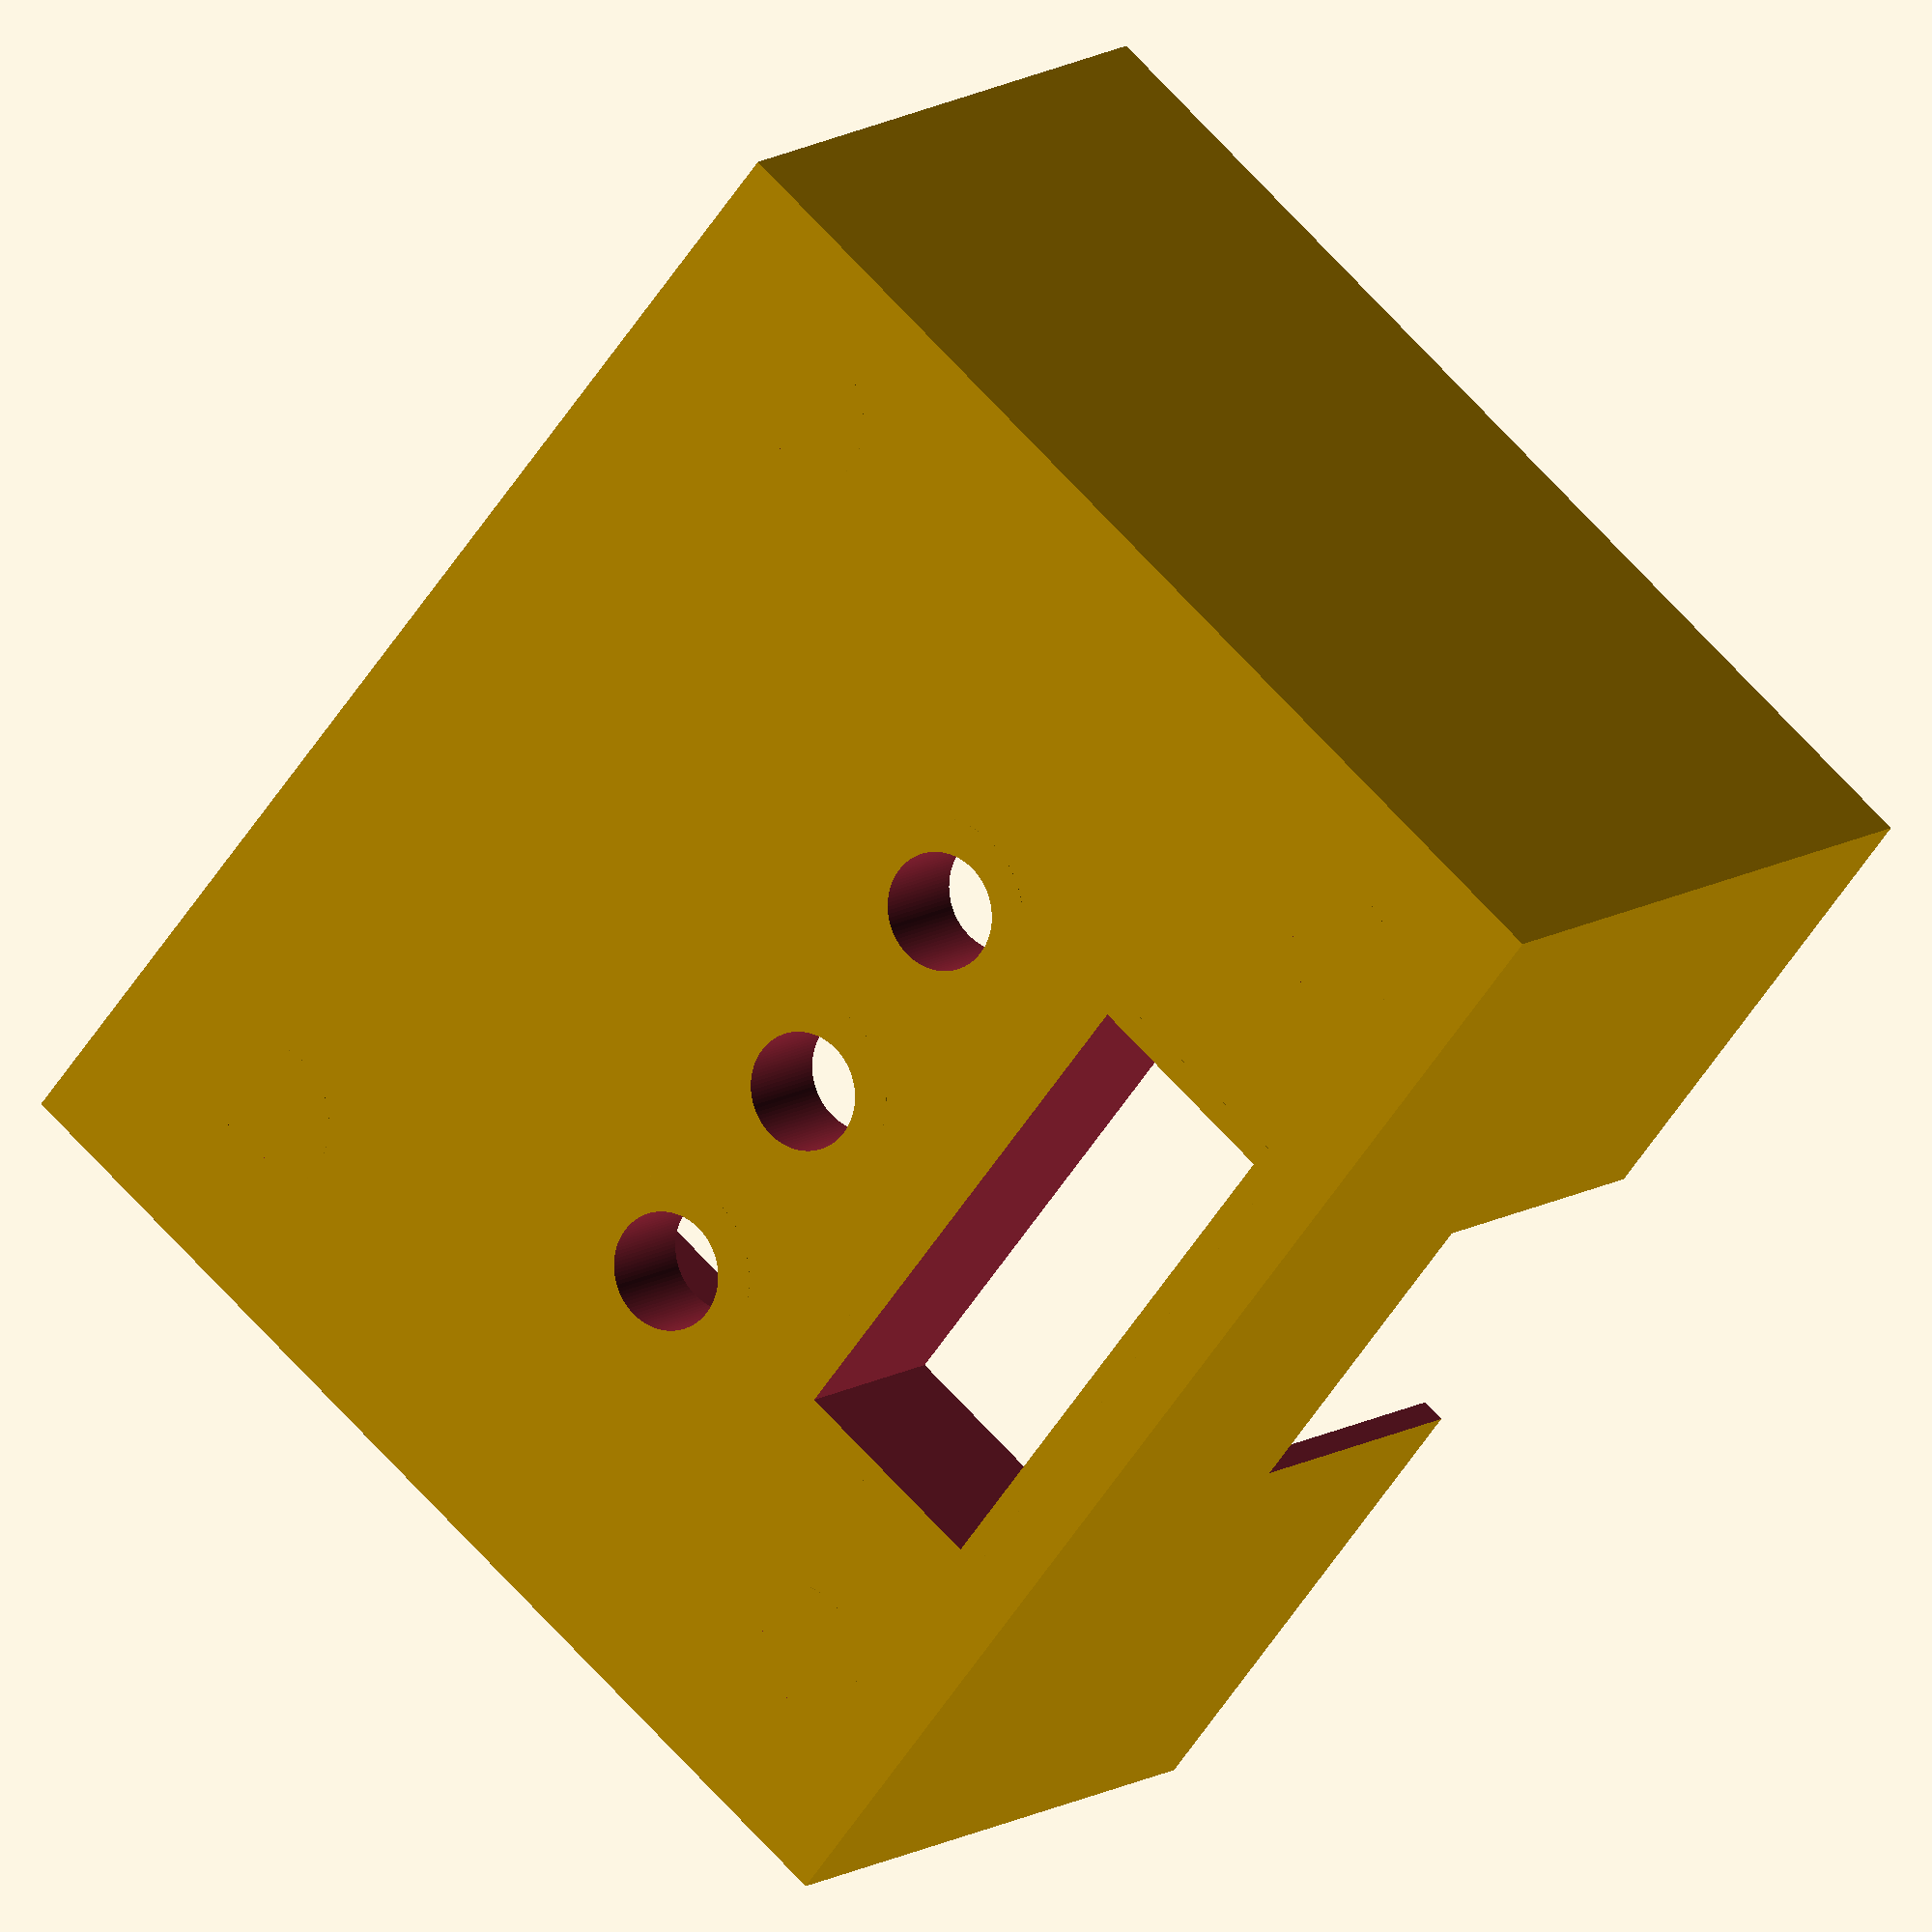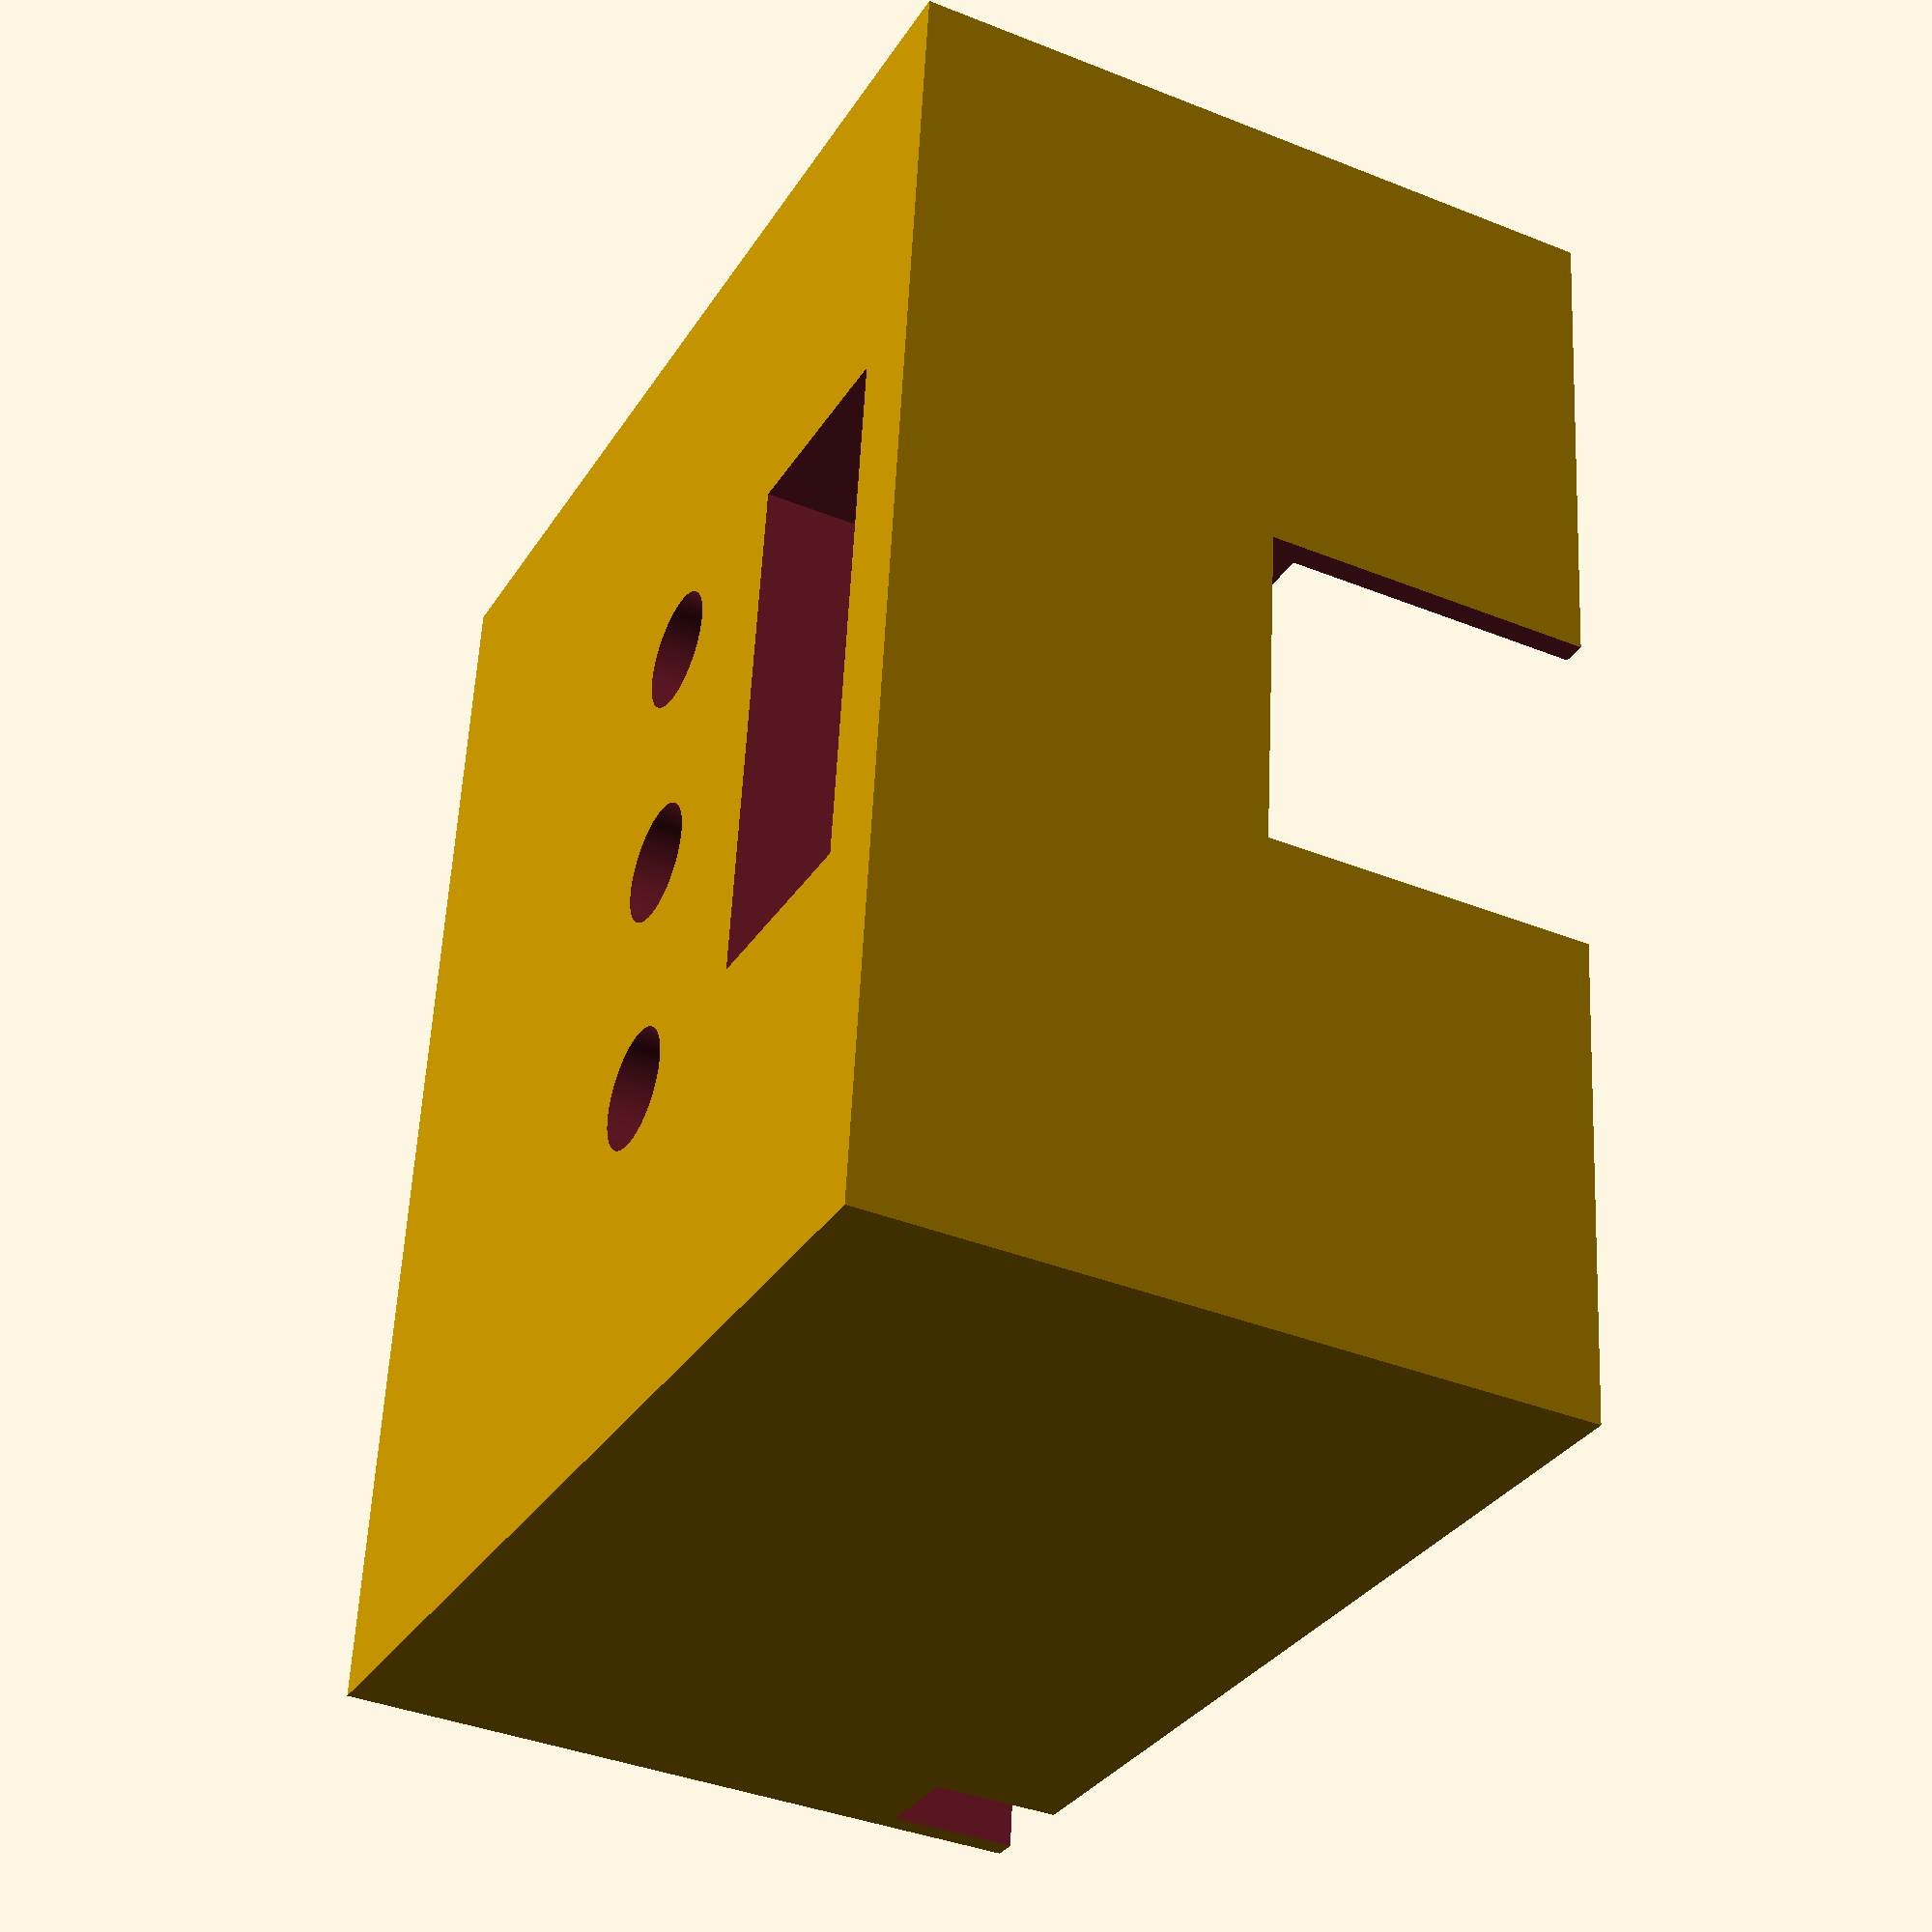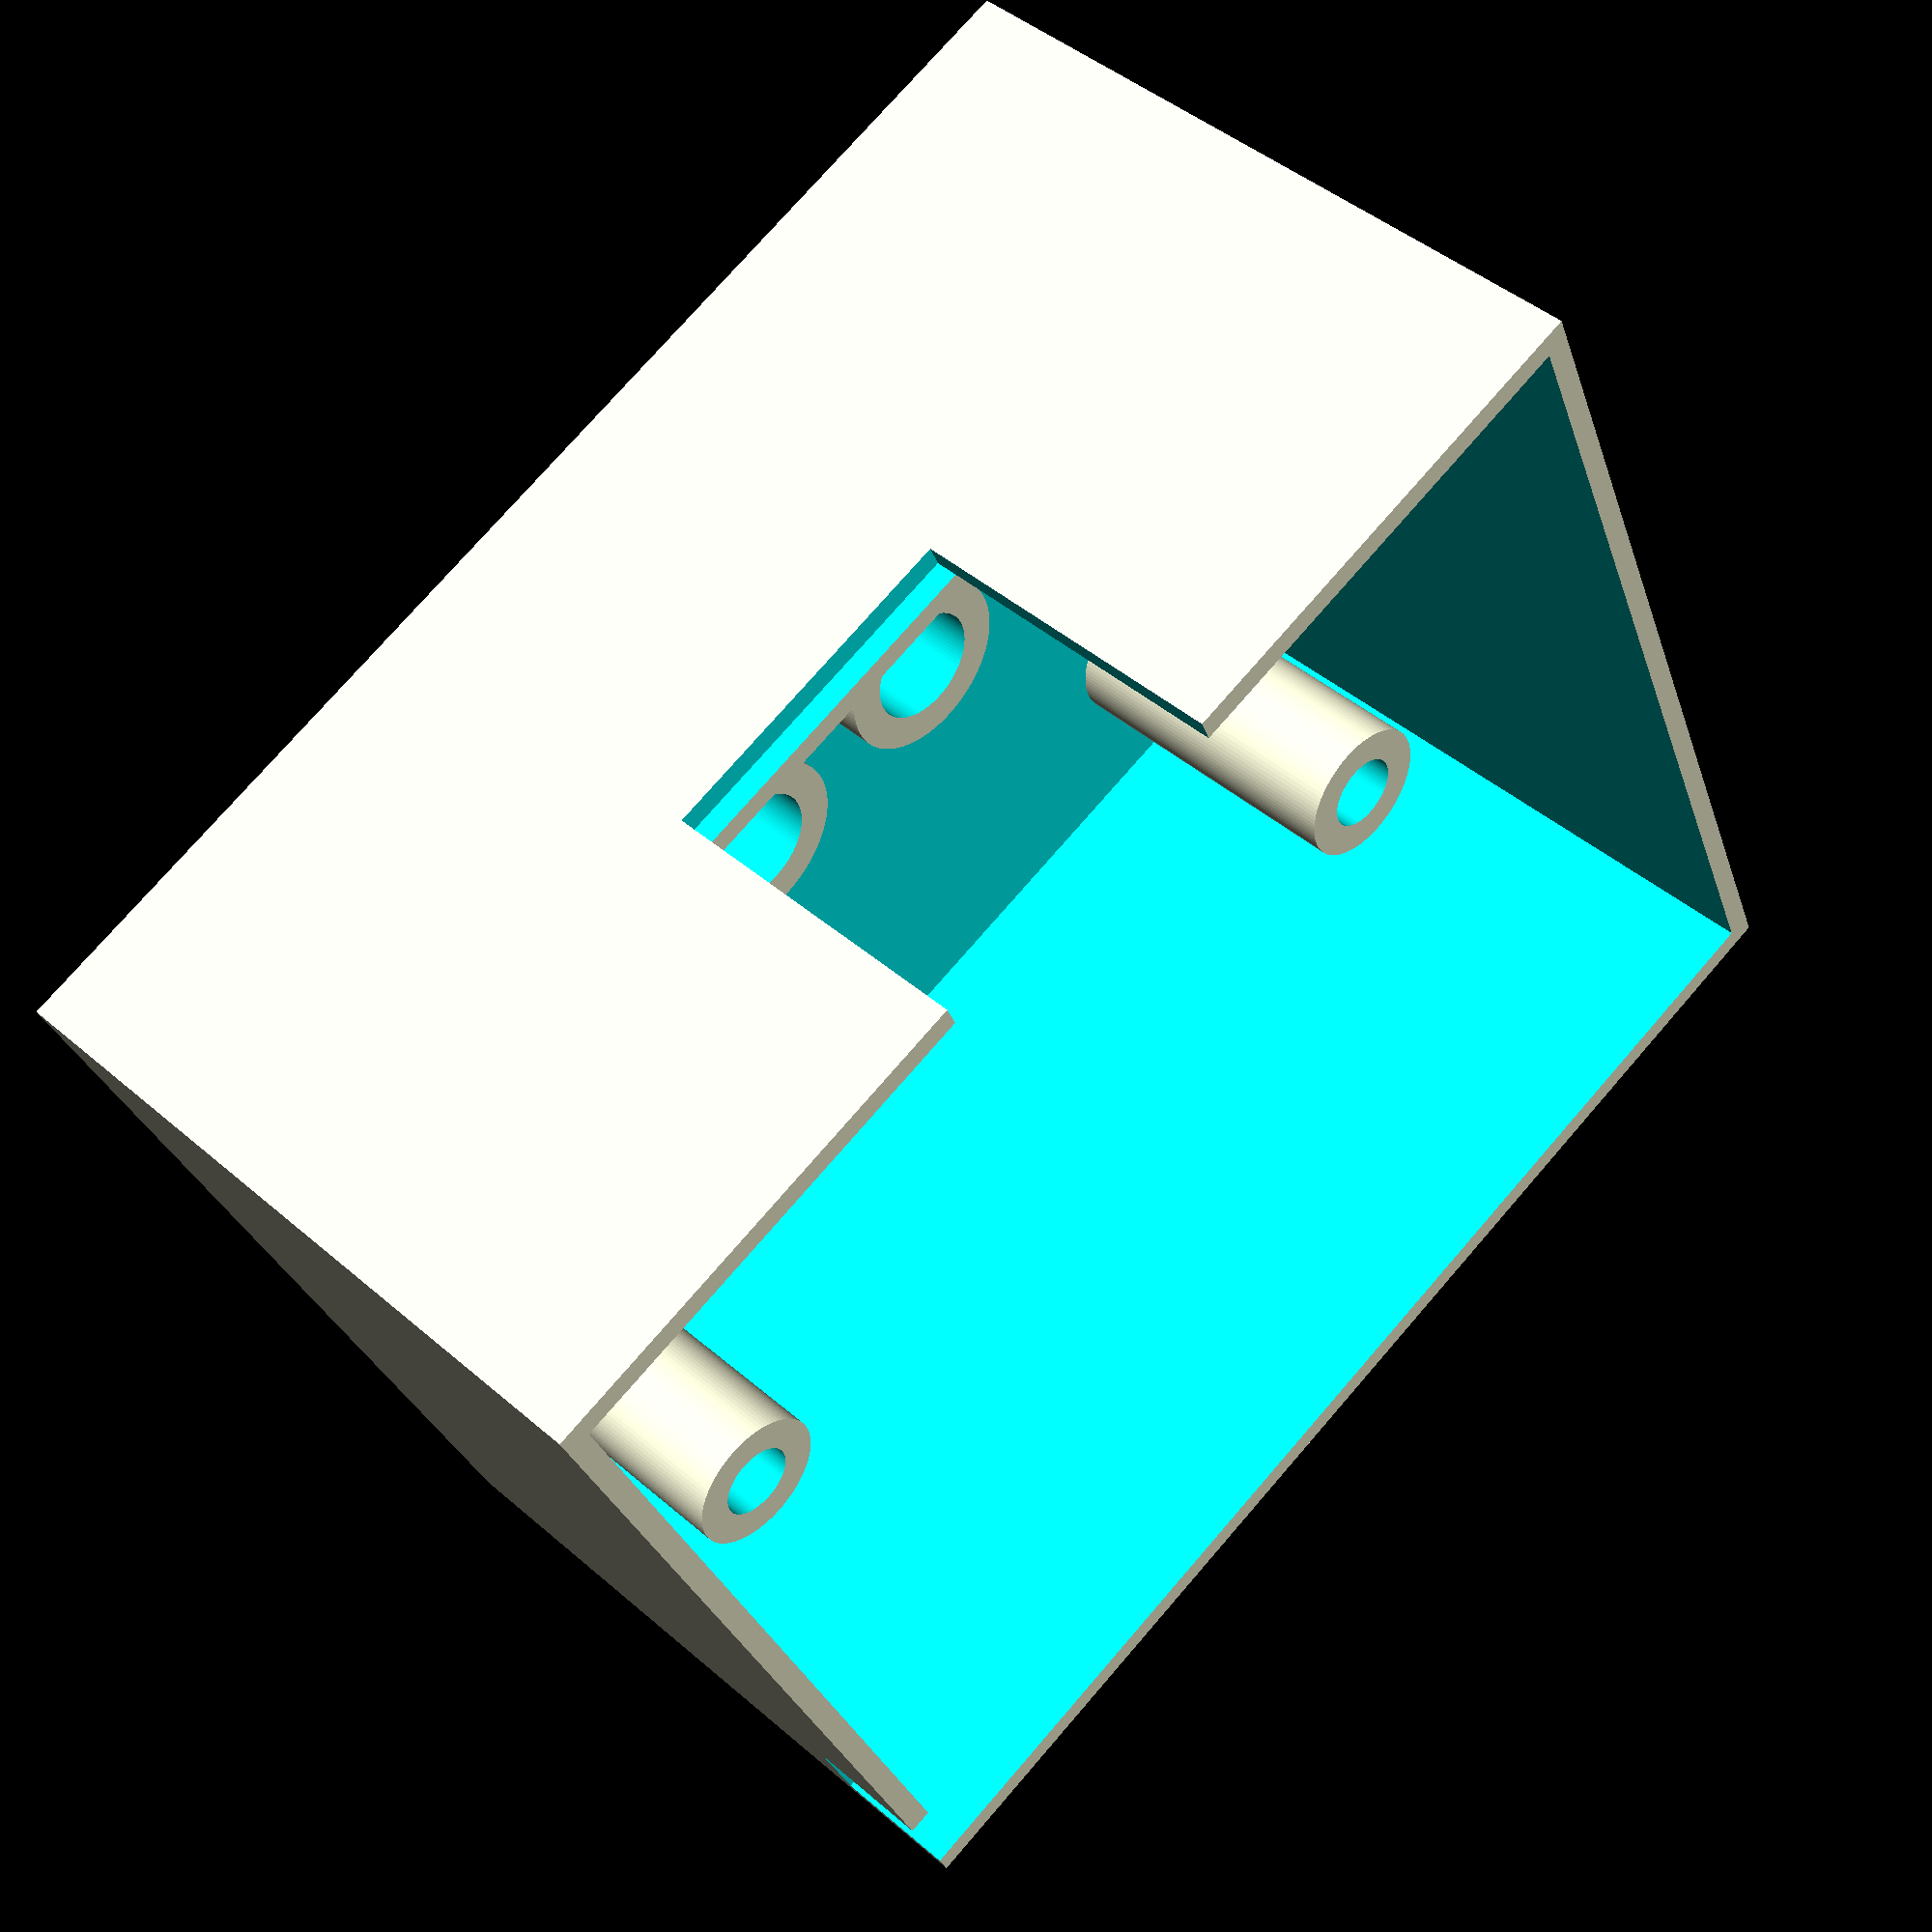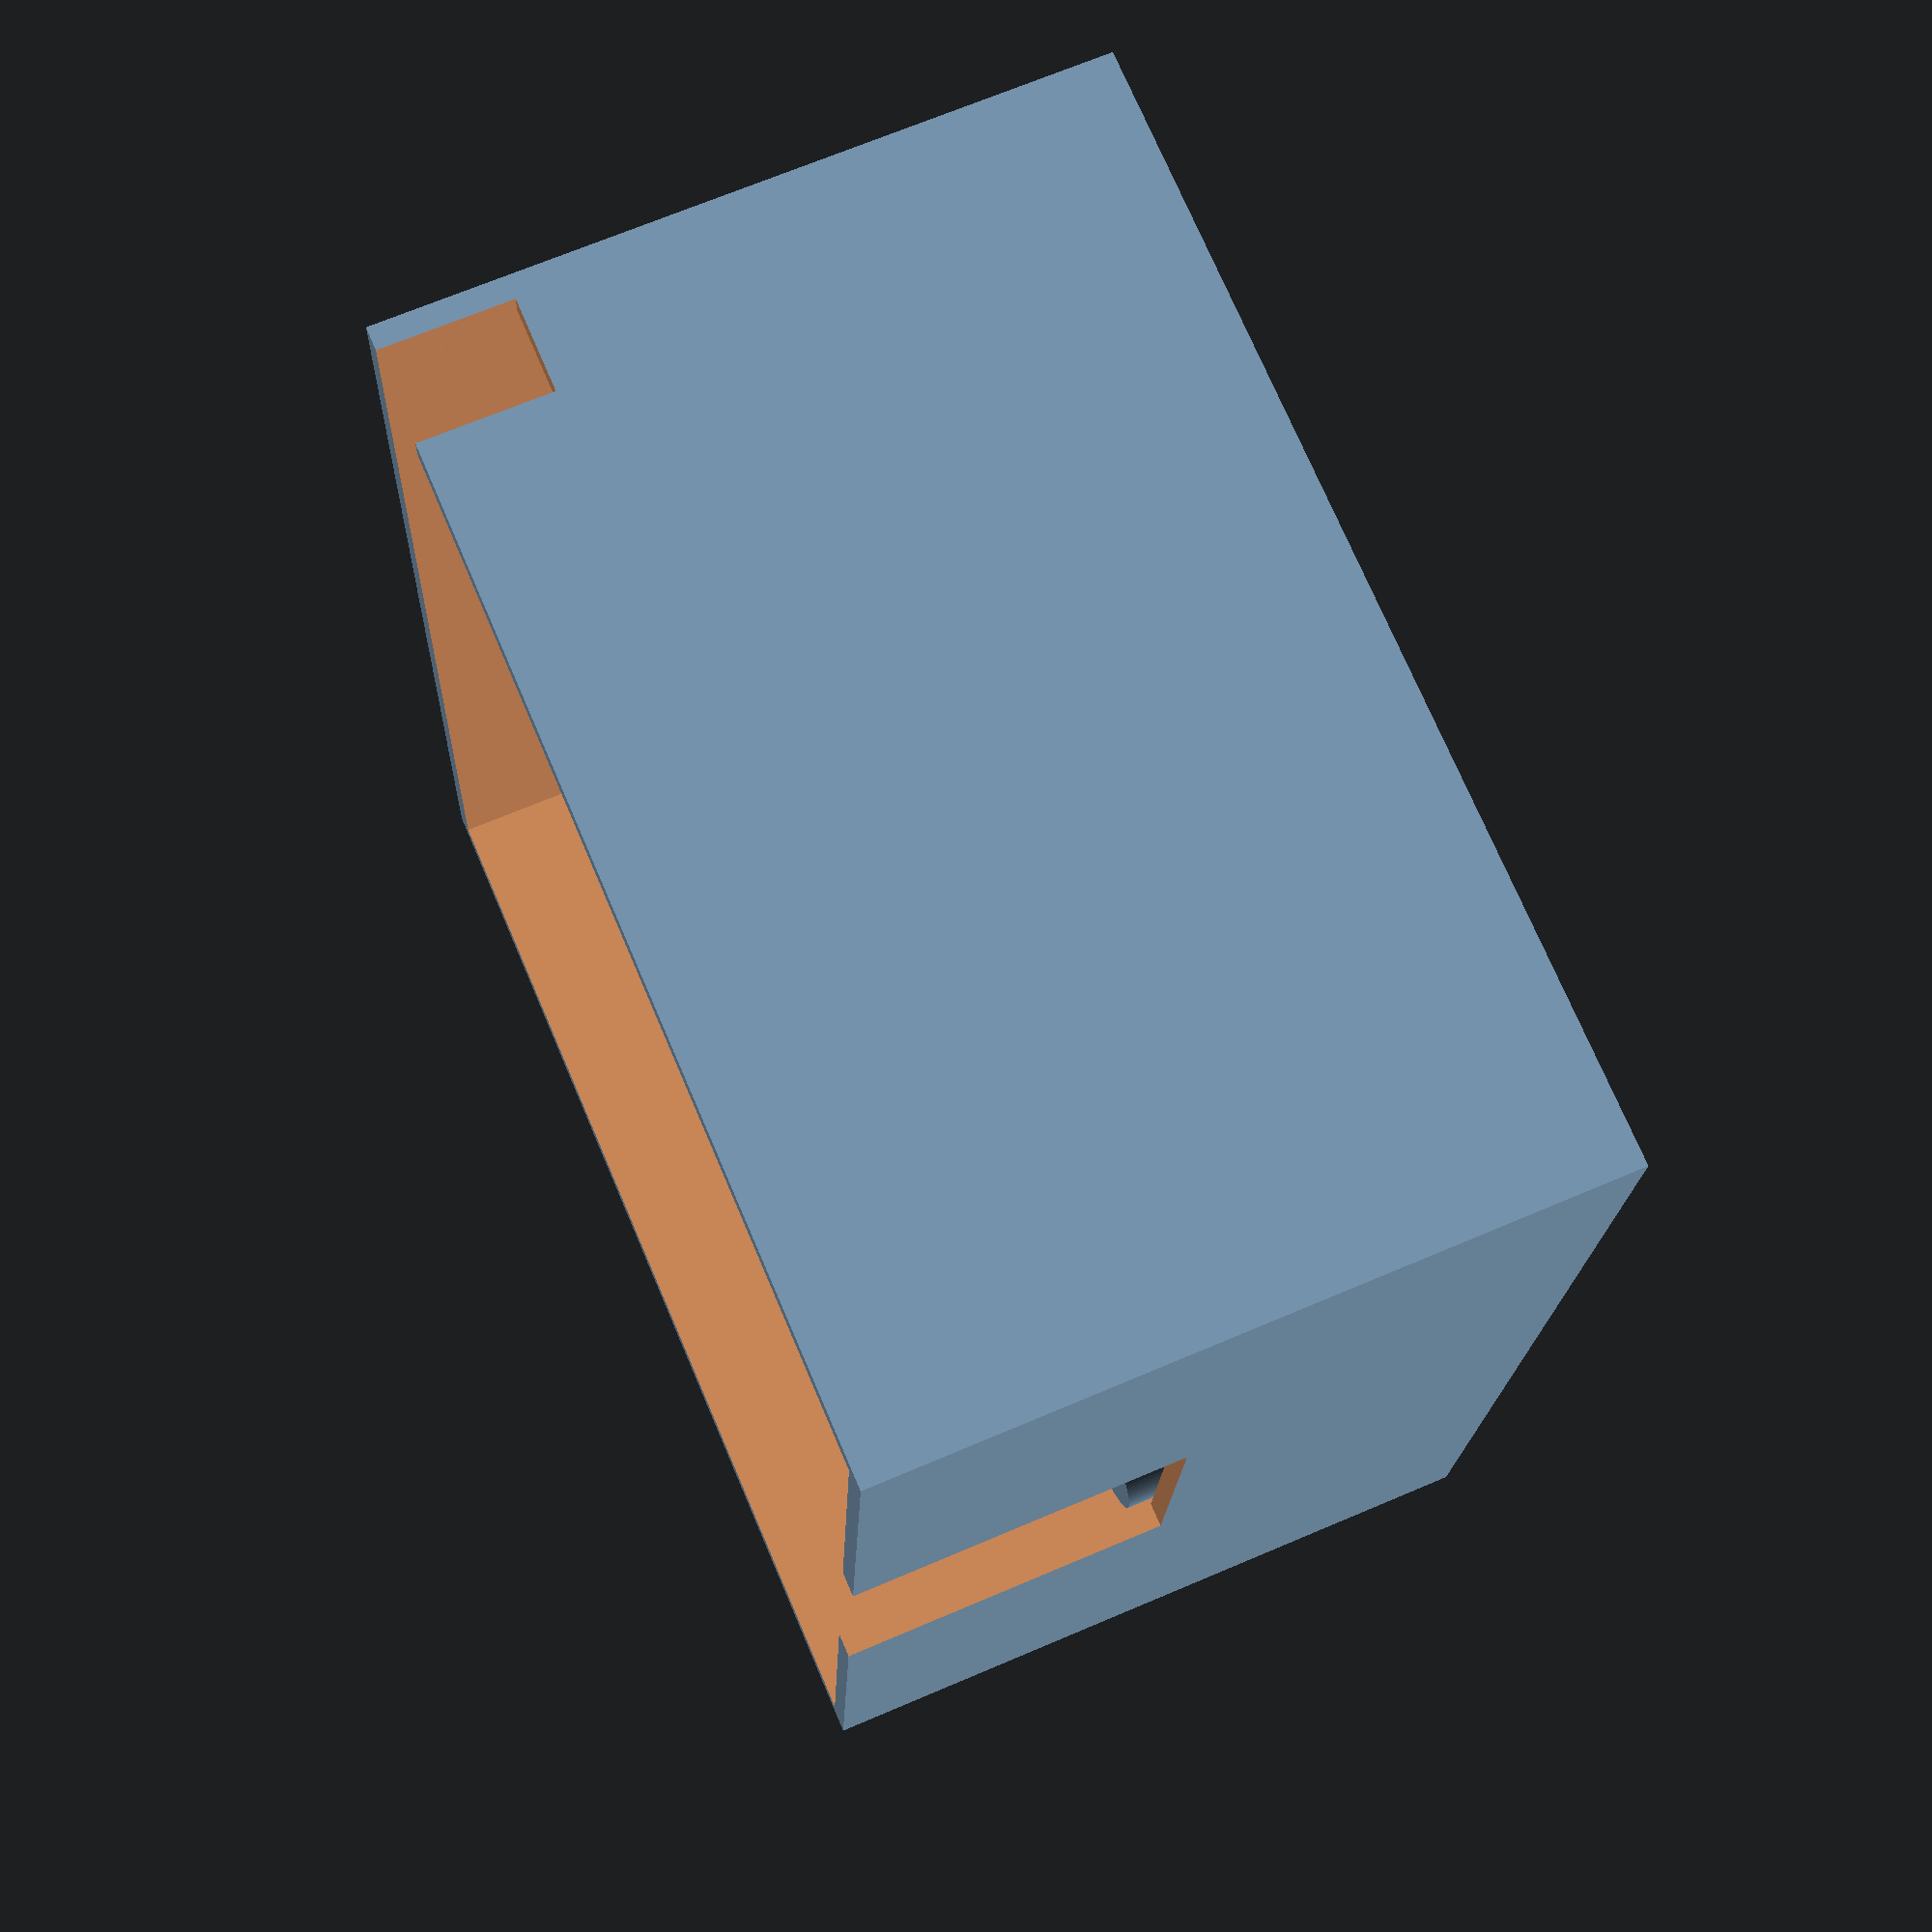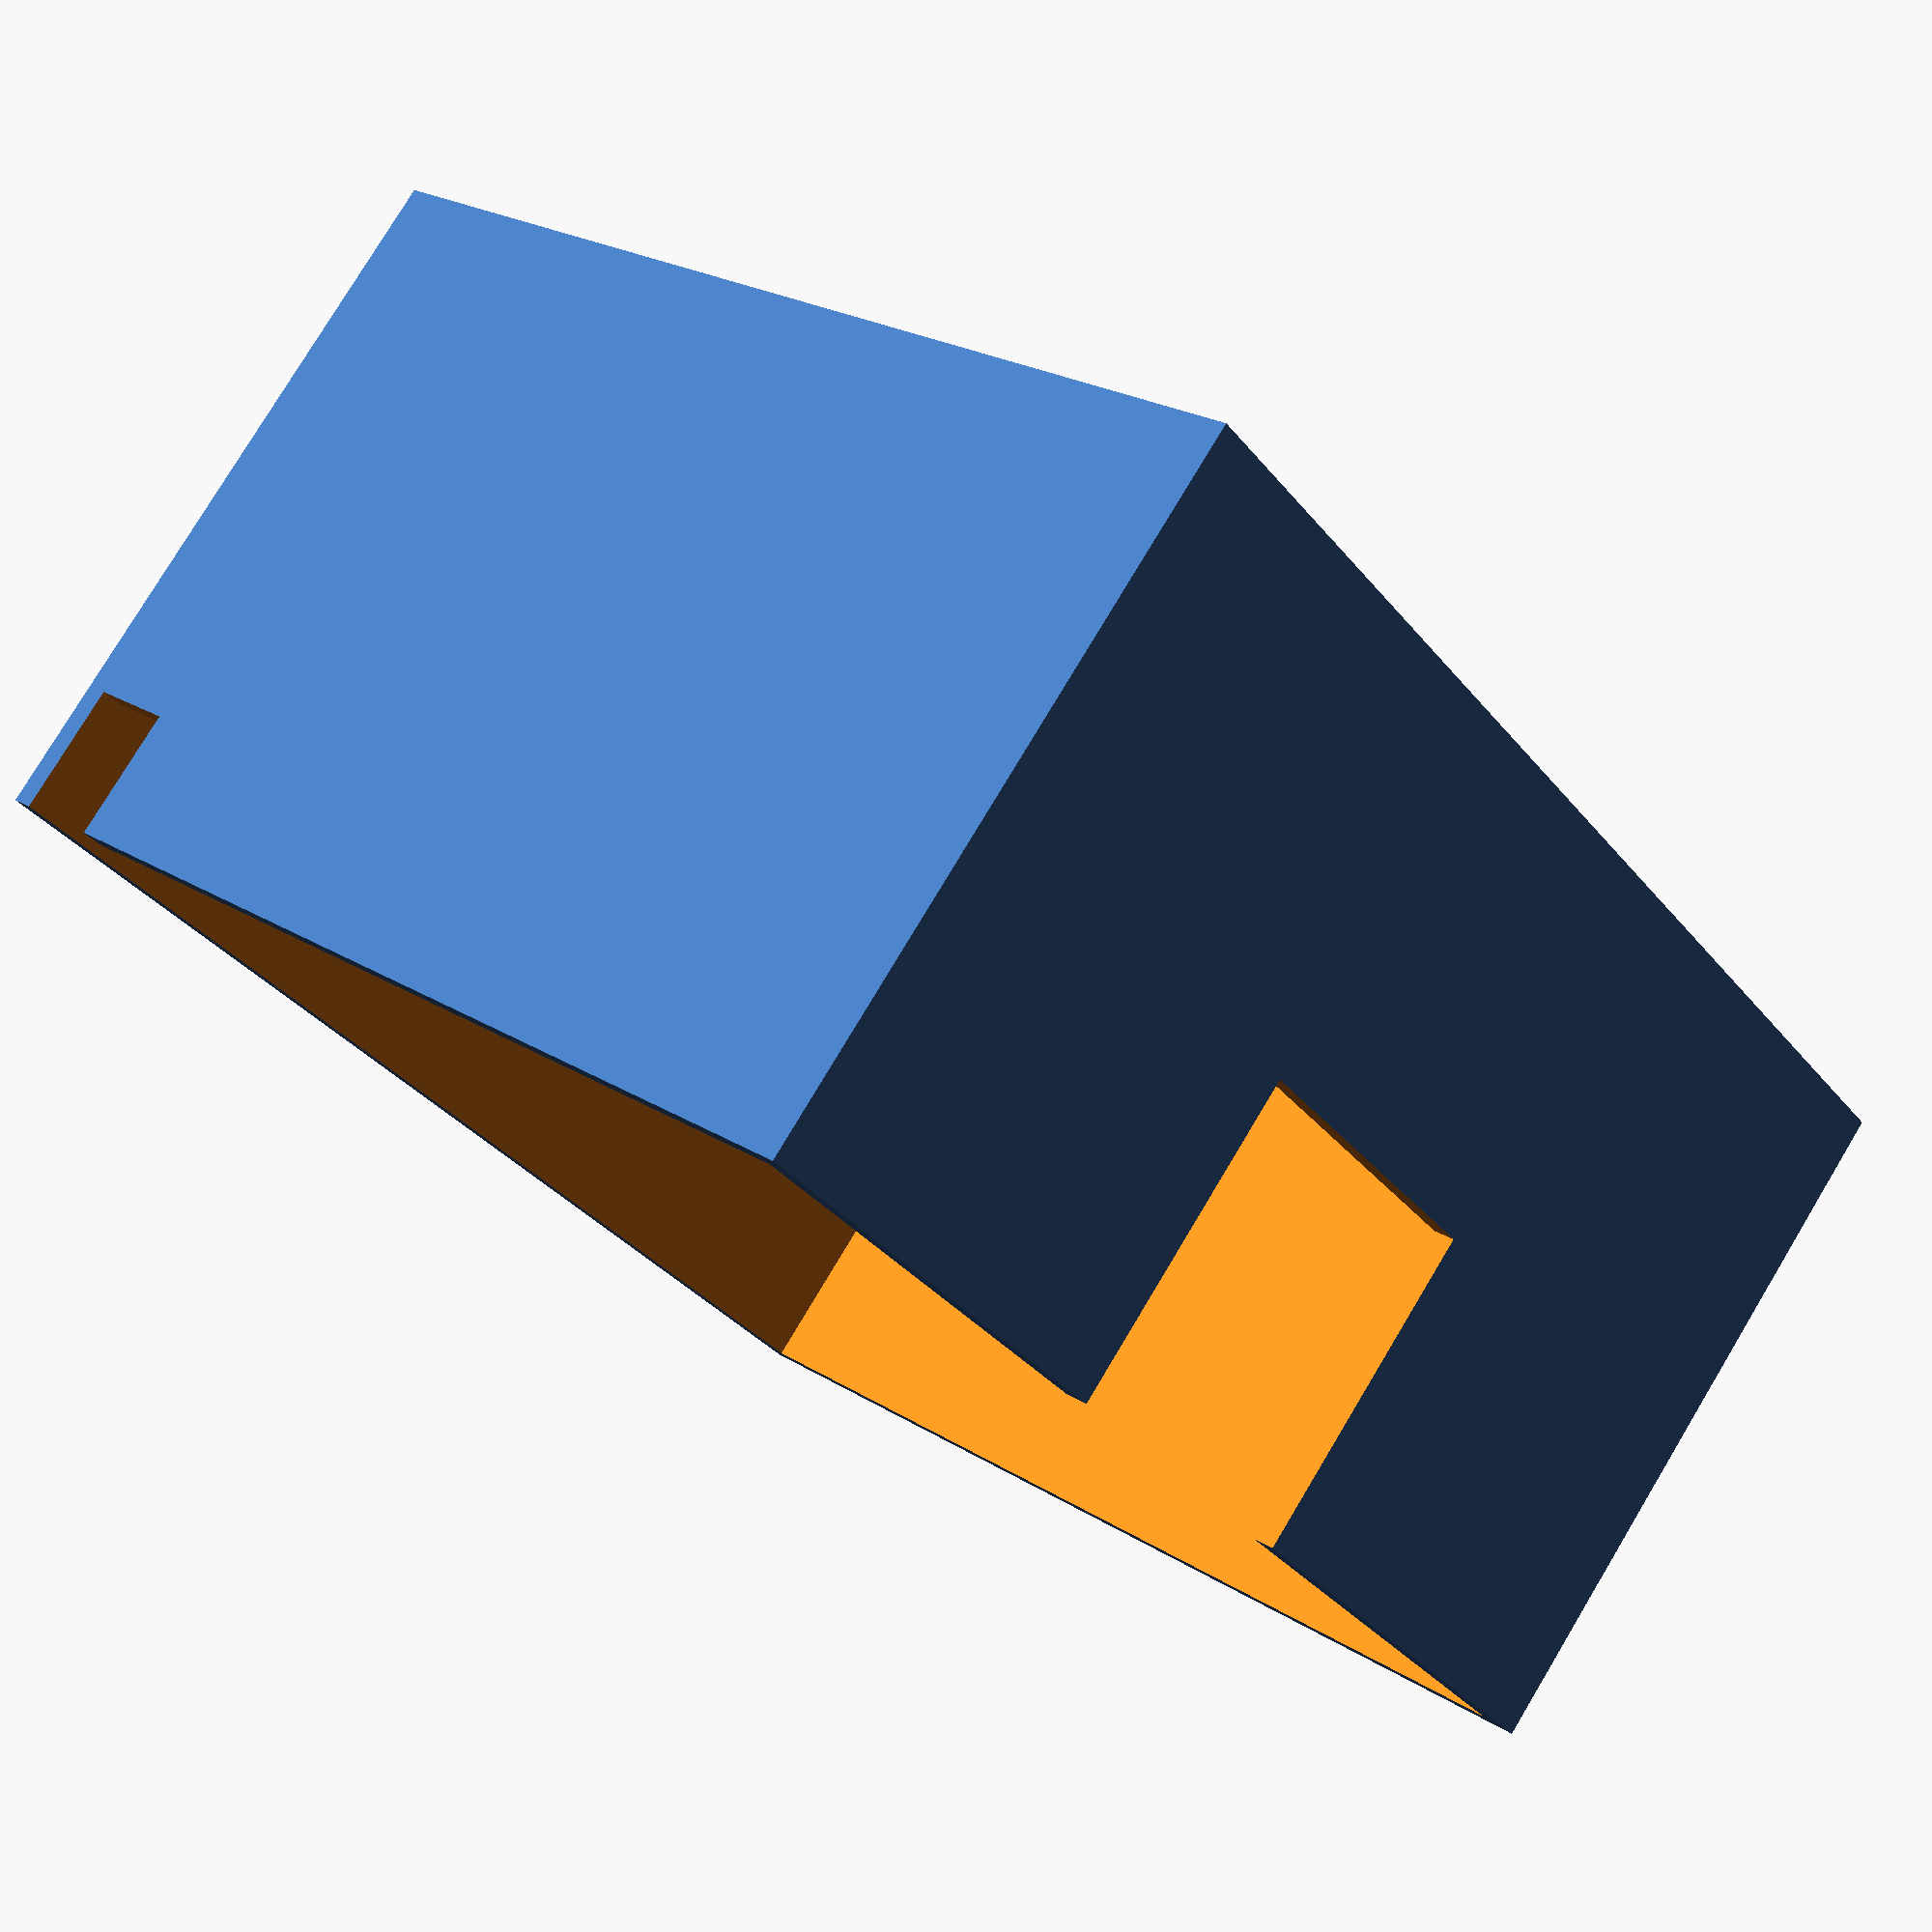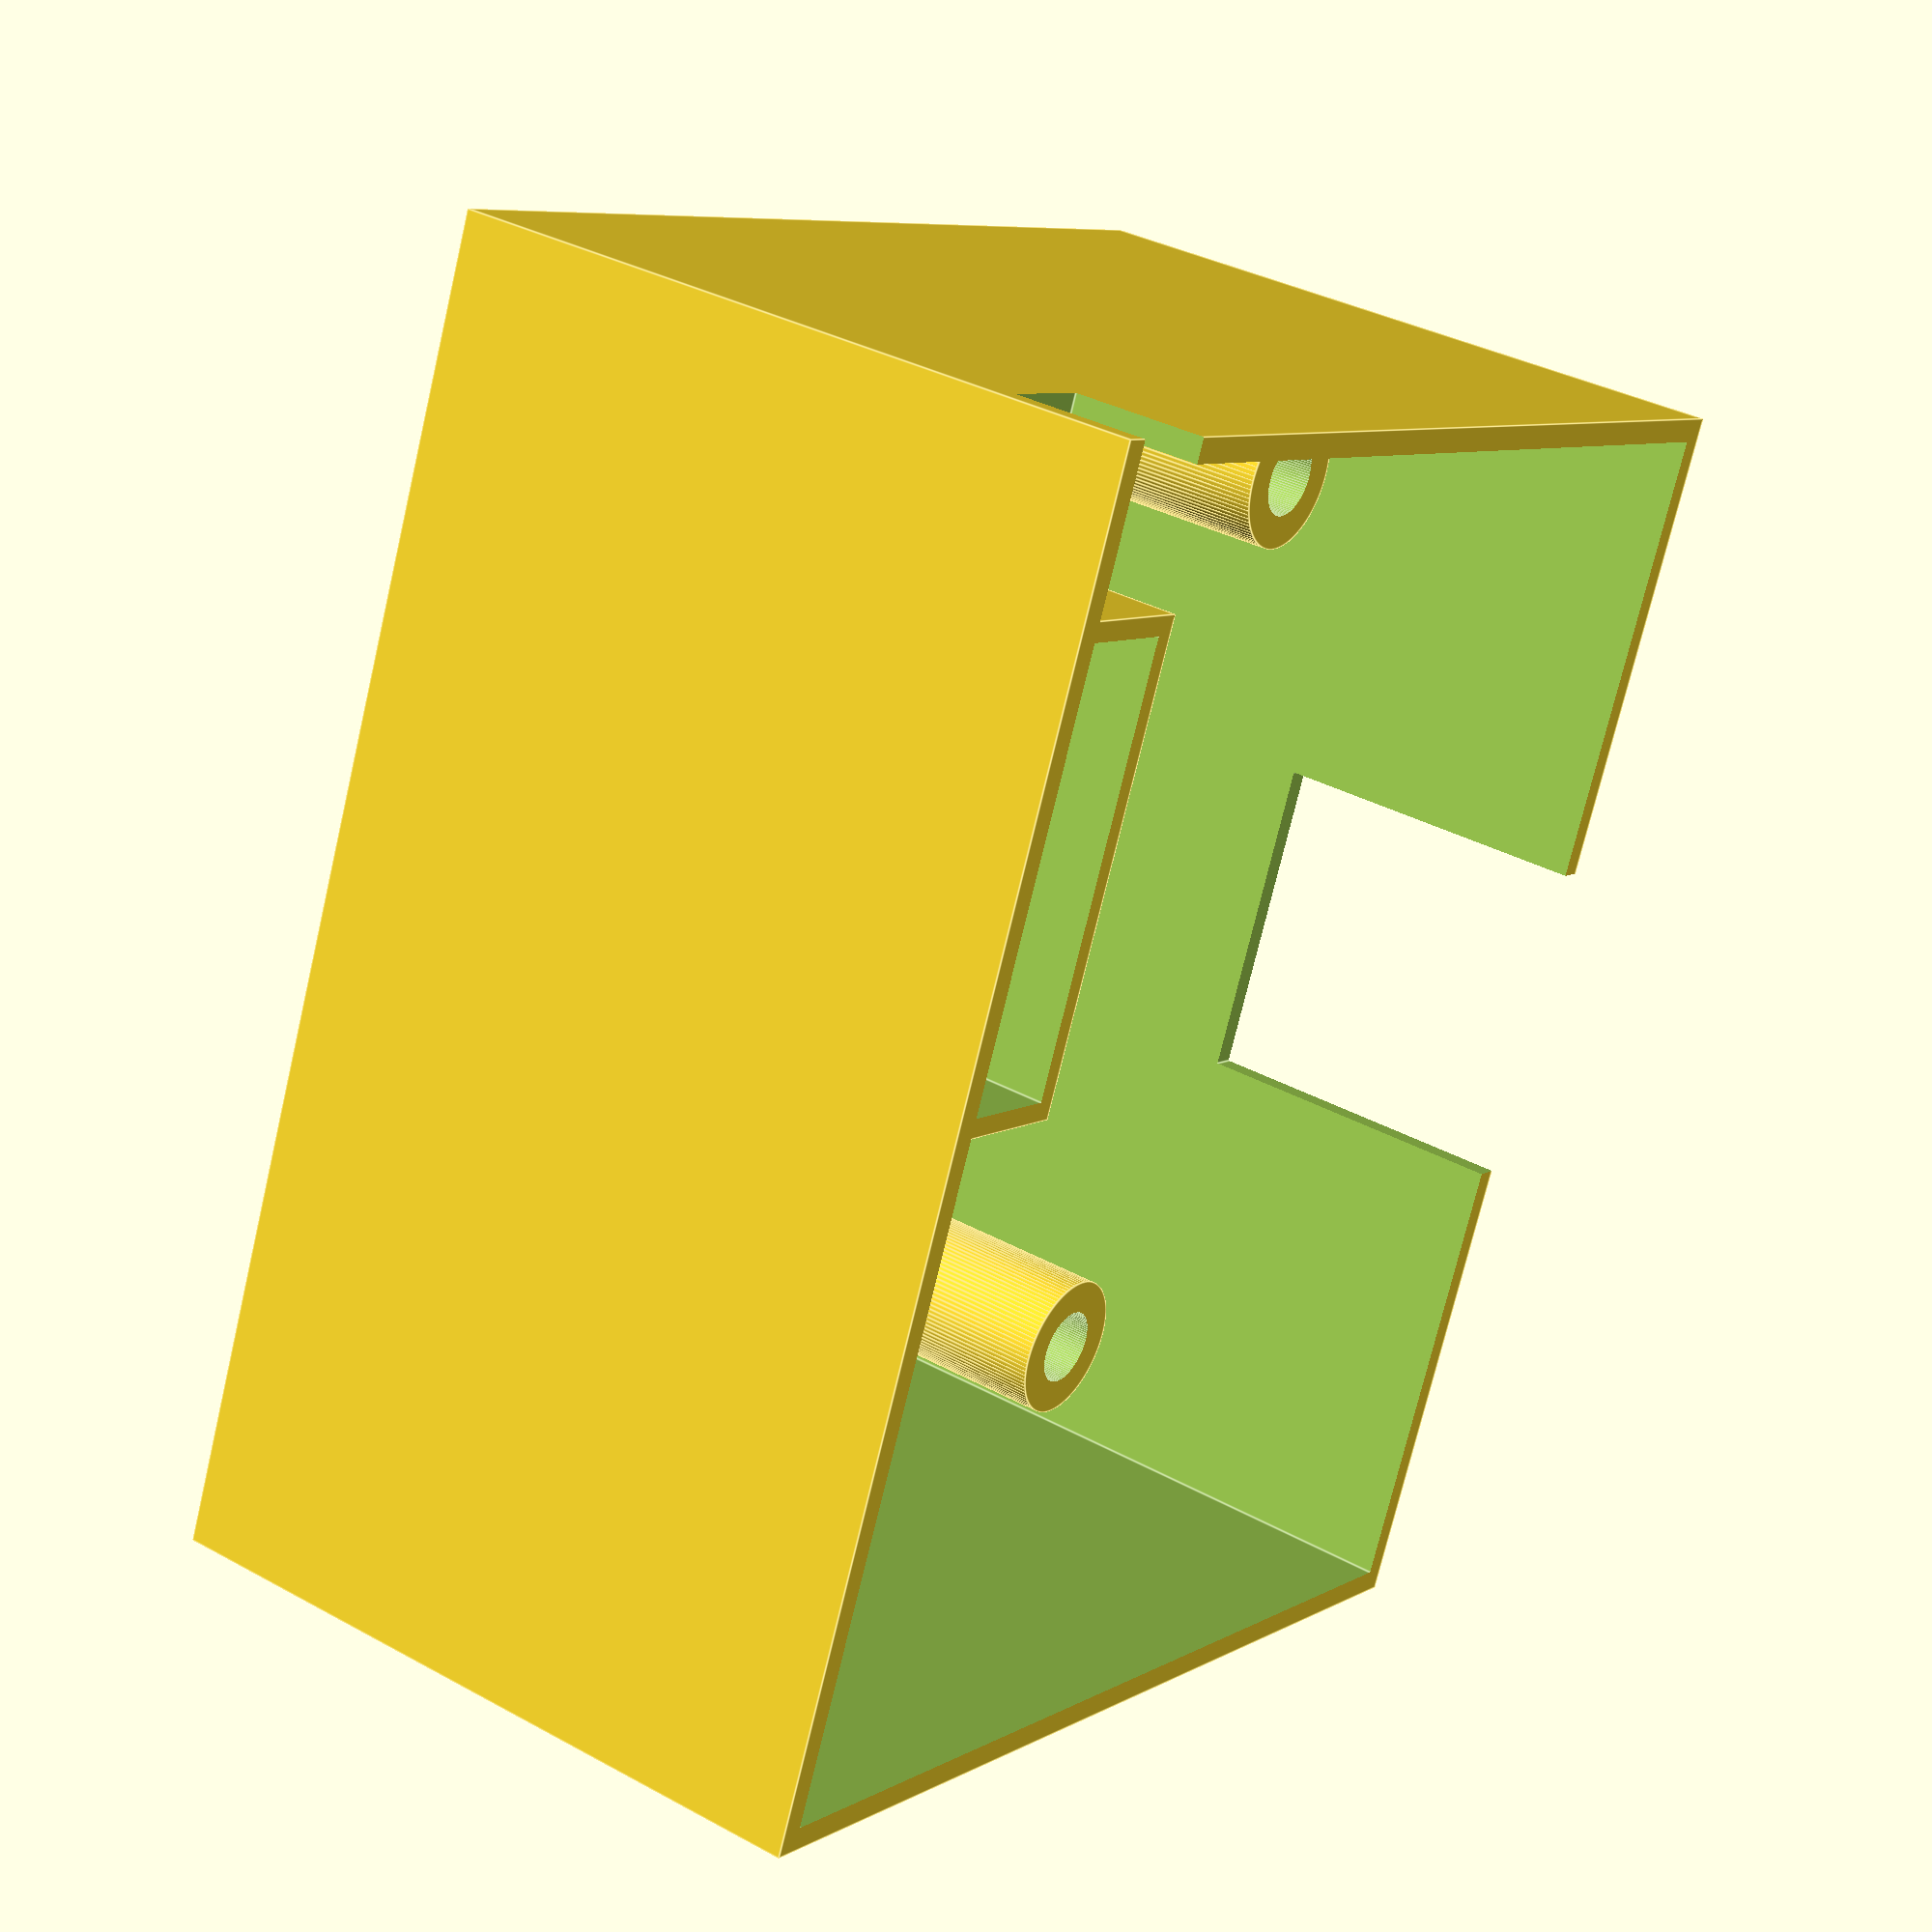
<openscad>
$fn = 100;

module microswitch()
{
	base_x = 6;
	base_y = 6;
	base_z = 4;

	pin_d1 = 3.4;
	pin_d2 = 3.2;
	pin_h = 4;

	color("Silver")
	translate([0,0, base_z/2])
	cube([base_x, base_y, base_z], center = true);

	color("Black")
	translate([0, 0, base_z + pin_h/2])
	cylinder(r1 = pin_d1/2, r2 = pin_d2/2, h = pin_h, center = true);
}

module w1209()
{
	board_x = 49;
	board_y = 41;
	board_z = 1.5;

	board_hole_d = 3.3;
	
	relay_x = 12;
	relay_y = 15.5;
	relay_z = 14;
	
	display_x = 23;
	display_y = 10;
	display_z = 6;

	sensor_x = 6;
	sensor_y = 7.5;
	sensor_z = 11.5;

	led_x = 1.2;
	led_y = 1.2;
	led_z = 1;

	microswitch_base = 6;

	connector_x = 20;
	connector_y = 7.5;
	connector_z = 10;	

	color("Green")
	translate([0, 0, board_z/2])
	difference()
	{	
		cube([board_x, board_y, board_z], center=true);

		translate([	board_x/2 - 4, board_y/2 - 4.5, 0])
		cylinder(r = board_hole_d/2, h = board_z * 2, center = true);

		translate([	board_x/2 - 4, - (board_y/2 - 4), 0])
		cylinder(r = board_hole_d/2, h = board_z * 2, center = true);

		translate([	-(board_x/2 - 4), - (board_y/2 - 4), 0])
		cylinder(r = board_hole_d/2, h = board_z * 2, center = true);

		translate([	-(board_x/2 - 4), board_y/2 - 4.5, 0])
		cylinder(r = board_hole_d/2, h = board_z * 2, center = true);
	}

	color("Black")
	translate([	8 - (board_x/2 - relay_x/2),
					-(board_y/2 - relay_y/2),
					board_z + relay_z/2])
	cube([relay_x, relay_y, relay_z], center = true);

	color("Snow")
	translate([	0,
				 	board_y/2 - display_y/2,
				 	board_z + display_z/2])
	cube([display_x, display_y, display_z], center = true);

	color("White")
	translate([	board_x/2 - sensor_x/2,
					board_y/2 - sensor_y/2 - 8,
					board_z + sensor_z/2])
	cube([sensor_x, sensor_y, sensor_z], center = true);

	color("Yellow")
	translate([	board_x/2 - led_x/2 - 9,
					board_y/2 - led_y/2 - 5,
					board_z + led_z/2])
	cube([led_x, led_y, led_z], center = true);
 
	translate([	-board_x/2 + microswitch_base/2 + 12.5,
				  	board_y/2 - microswitch_base/2 - 16,
				  	board_z])
	microswitch();

	translate([	board_x/2 - microswitch_base/2 - 9.5,
				  	board_y/2 - microswitch_base/2 - 16,
				  	board_z])
	microswitch();

	translate([	board_x/2 - microswitch_base/2 - 20,
				  	board_y/2 - microswitch_base/2 - 16,
				  	board_z])
	microswitch();

	color("ForestGreen")
	translate([	board_x/2 - connector_x/2 - 8,
					-(board_y/2 - connector_y/2),
					board_z + connector_z/2])
	cube([connector_x, connector_y, connector_z], center = true);

}


module case_base()
{
	base_x = 55;
	base_y = 47;
	base_z = 1; 

	pin_d = 3;
	pin_h = 17;

	translate([0, 0, base_z/2])
	cube([base_x, base_y, base_z], center = true);

	translate([-20.5, 17, base_z + pin_h/2])
	union()
	{
		cylinder(r = pin_d/2, h = pin_h, center = true);
		translate([0,0, -pin_h/2 + 1])
		cylinder(r = pin_d/2+1, h = 2, center = true);
	}

	translate([+20.5, 17, base_z + pin_h/2])
	union()
	{
		cylinder(r = pin_d/2, h = pin_h, center = true);
		translate([0,0, -pin_h/2 + 1])
		cylinder(r = pin_d/2+1, h = 2, center = true);		
	}

	translate([+20.5, -15.5, base_z + pin_h/2])
	union()
	{
		cylinder(r = pin_d/2, h = pin_h, center = true);
		translate([0,0, -pin_h/2 + 1])
		cylinder(r = pin_d/2+1, h = 2, center = true);
	}

	translate([-20.5, -15.5, base_z + pin_h/2])
	union()
	{
		cylinder(r = pin_d/2, h = pin_h, center = true);
		translate([0,0, -pin_h/2 + 1])
		cylinder(r = pin_d/2+1, h = 2, center = true);
	}
}

module case_top()
{
	top_x = 55;
	top_y = 47;
	top_z = 30; 

	pin_d = 3.4;
	pin_h = 15;

	translate([0,0,top_z/2])
	difference()
	{
		union()
		{

			difference()
			{
				// main cube
				cube([top_x, top_y, top_z], center = true);
              union()
                    {
				// inside of main cube
				translate([0,0,-1])
				cube([top_x - 2, top_y - 2, top_z + 0.5], center = true);
                //Wire management     
                translate([0.0, 24.50, -10])
                cube([14,6,18], center=true);
                
                     
           
                    }
            
			}

			// tube over display
			translate([0, 15.5, 5+5.5])
			cube([24.5, 11, 9], center = true);

			// button pipes
			translate([12, 2.5, 7+5.5])
			cylinder(r = 8/2, h = 5, center = true);

			translate([1.5, 2.5, 7+5.5])
			cylinder(r = 8/2, h = 5, center = true);

			translate([-9, 2.5, 7+5.5])
			cylinder(r = 8/2, h = 5, center = true);
		}

		// hole over display
		translate([0, 15.5, 0])
		cube([22.5, 9, 50], center = true);

		// holes for the buttons
		translate([12, 2.5, 0])
		cylinder(r = 2.5, h = 50, center = true);

		translate([1.5, 2.5, 0])
		cylinder(r = 2.5, h = 50, center = true);

		translate([-9, 2.5, 0])
		cylinder(r = 2.5, h = 50, center = true);

		// hole for wires
		translate([28, -20.5, -7-5.5])
		cube([5, 4, 6], center = true);

	}

	// connection pins
	translate([20.5, 17, pin_h/2 + 4+11])
	difference()
	{
		cylinder(r = pin_d/2+1.5, h = pin_h, center = true);
		cylinder(r = pin_d/2, h = pin_h + 1 , center = true);
	}

	translate([20.5, -15.5, pin_h/2 + 4+11])
	difference()
	{
		cylinder(r = pin_d/2+1.5, h = pin_h, center = true);
		cylinder(r = pin_d/2, h = pin_h + 1 , center = true);
	}

	translate([-20.5, -15.5, pin_h/2 + 4+11])
	difference()
	{
		cylinder(r = pin_d/2+1.5, h = pin_h, center = true);
		cylinder(r = pin_d/2, h = pin_h + 1 , center = true);
	}

	translate([-20.5, 17, pin_h/2 + 4+11])
	difference()
	{
		cylinder(r = pin_d/2+1.5, h = pin_h, center = true);
		cylinder(r = pin_d/2, h = pin_h + 1 , center = true);
	}
}

module pin()
{
	d = 4; // pin
	h = 8; // pin
	h2 = 4; // tube

	translate([0,0, h2/2])
	union()
	{
		difference()
		{
			cylinder(r = (d+1)/2, h = h2, center = true);
			translate([0, 0, -1])
			cylinder(r = d/2, h = h2, center = true);
		}
		translate([0, 0, h/2 + h2/2 - 1])
		cylinder(r = (d-1)/2, h = h, center = true);
	}
}


//color([1,1,0.5])
//case_base();

//translate([0, 1, 3])
//w1209();

//color("black")
//translate([12, 2.5, 10])
//pin();

//color("black")
//translate([1.5, 2.5, 10])
//pin();

//color("black")
//translate([-9, 2.5, 10])
//pin();

//color([1,1,0.5])
//translate([0, 0, 1])
case_top();

</openscad>
<views>
elev=169.3 azim=308.7 roll=149.5 proj=o view=wireframe
elev=38.1 azim=96.0 roll=63.0 proj=p view=solid
elev=136.0 azim=203.3 roll=44.6 proj=p view=solid
elev=112.1 azim=84.9 roll=293.2 proj=p view=solid
elev=100.9 azim=128.2 roll=329.0 proj=p view=wireframe
elev=144.9 azim=67.1 roll=53.8 proj=p view=edges
</views>
